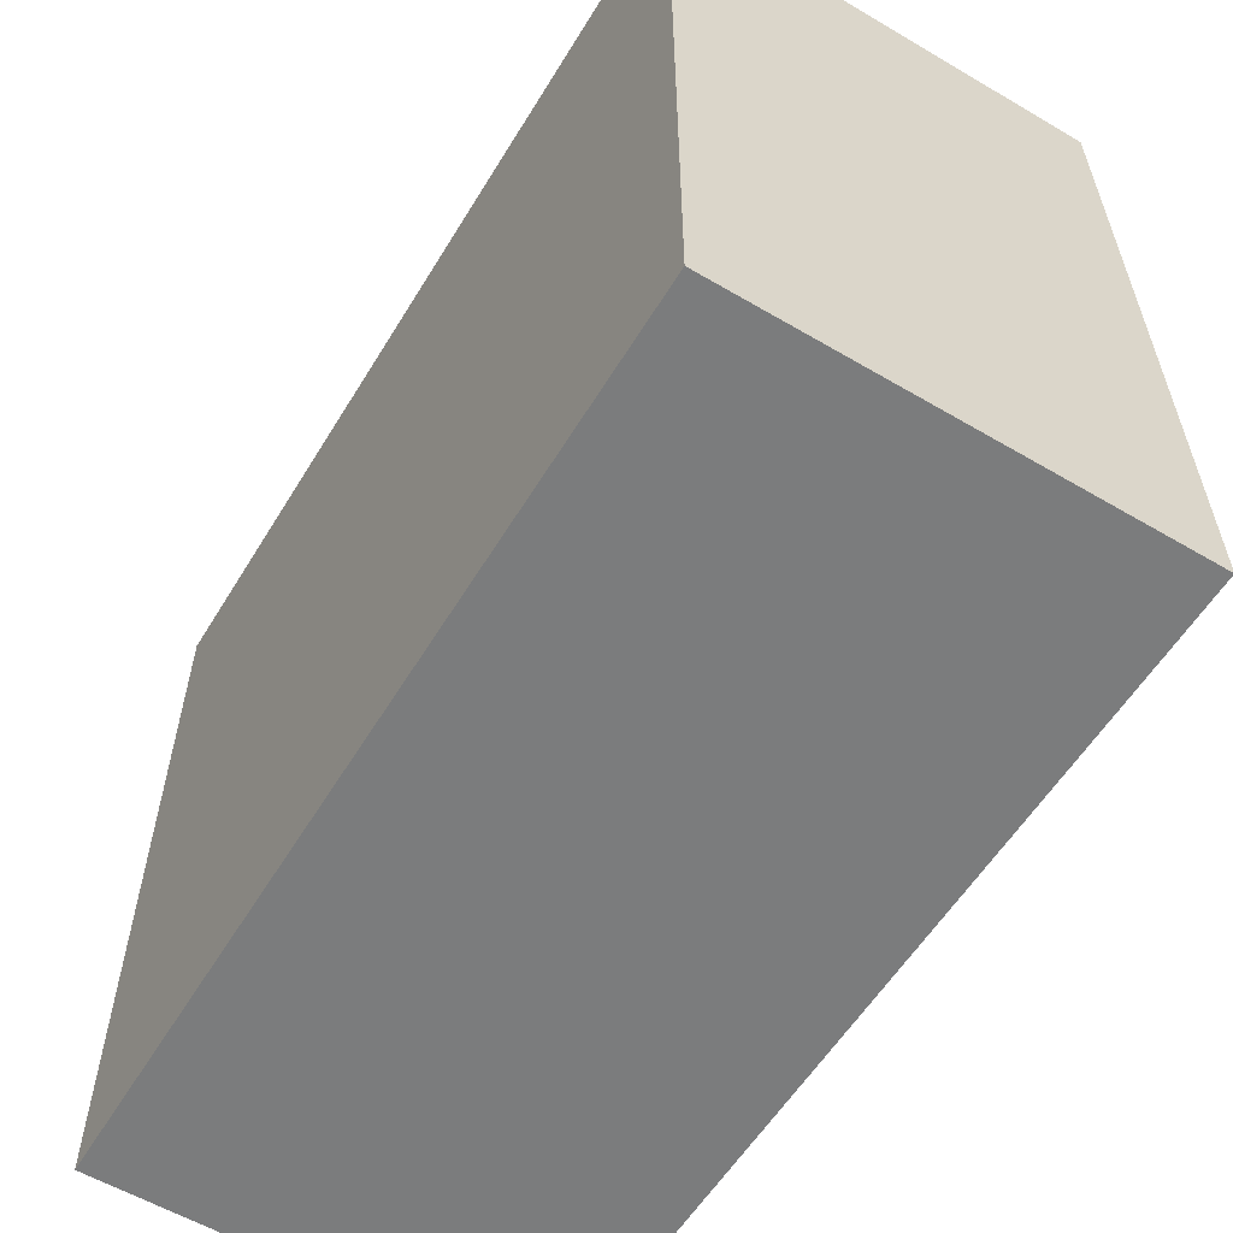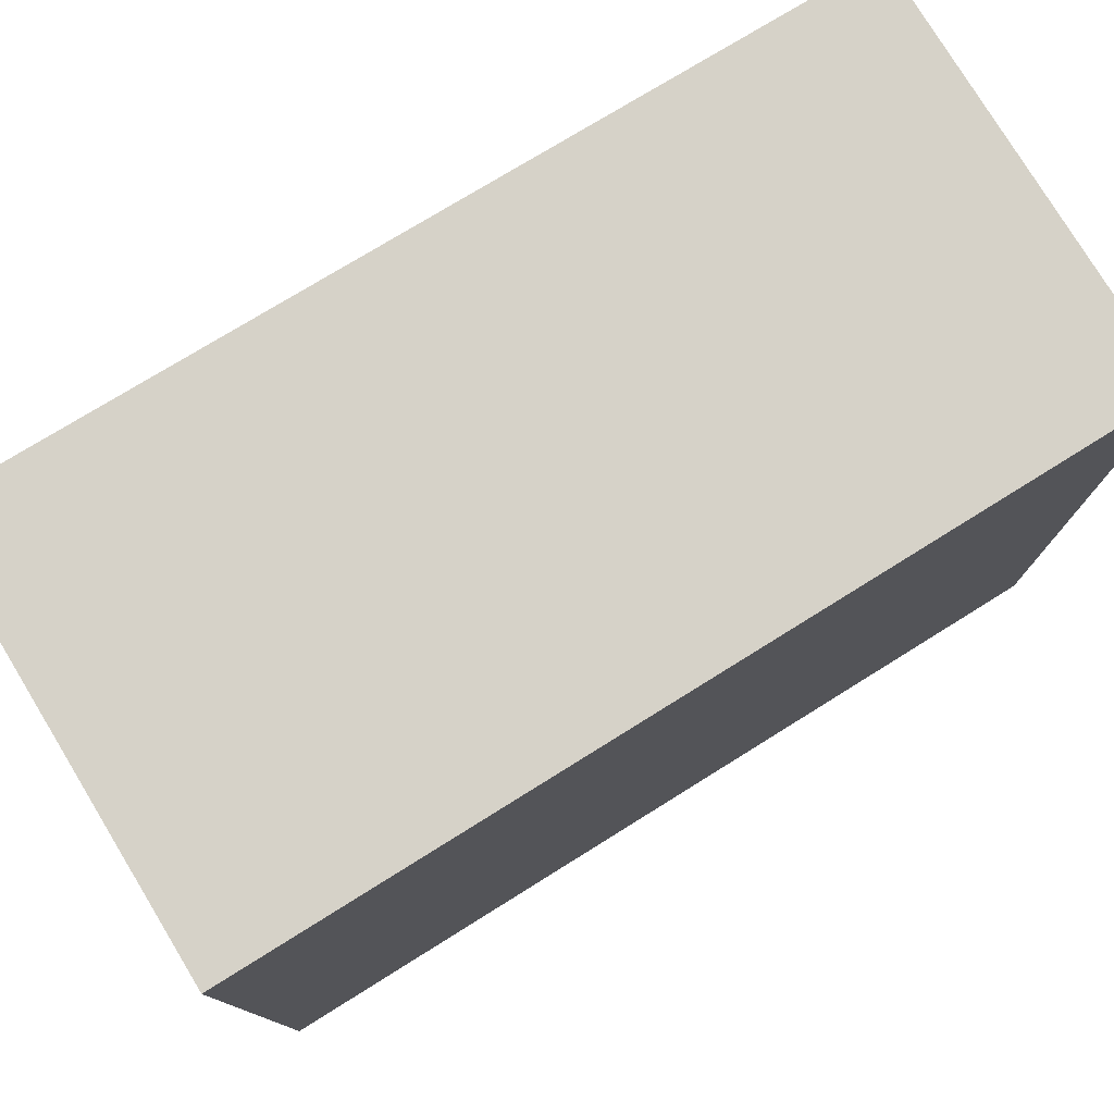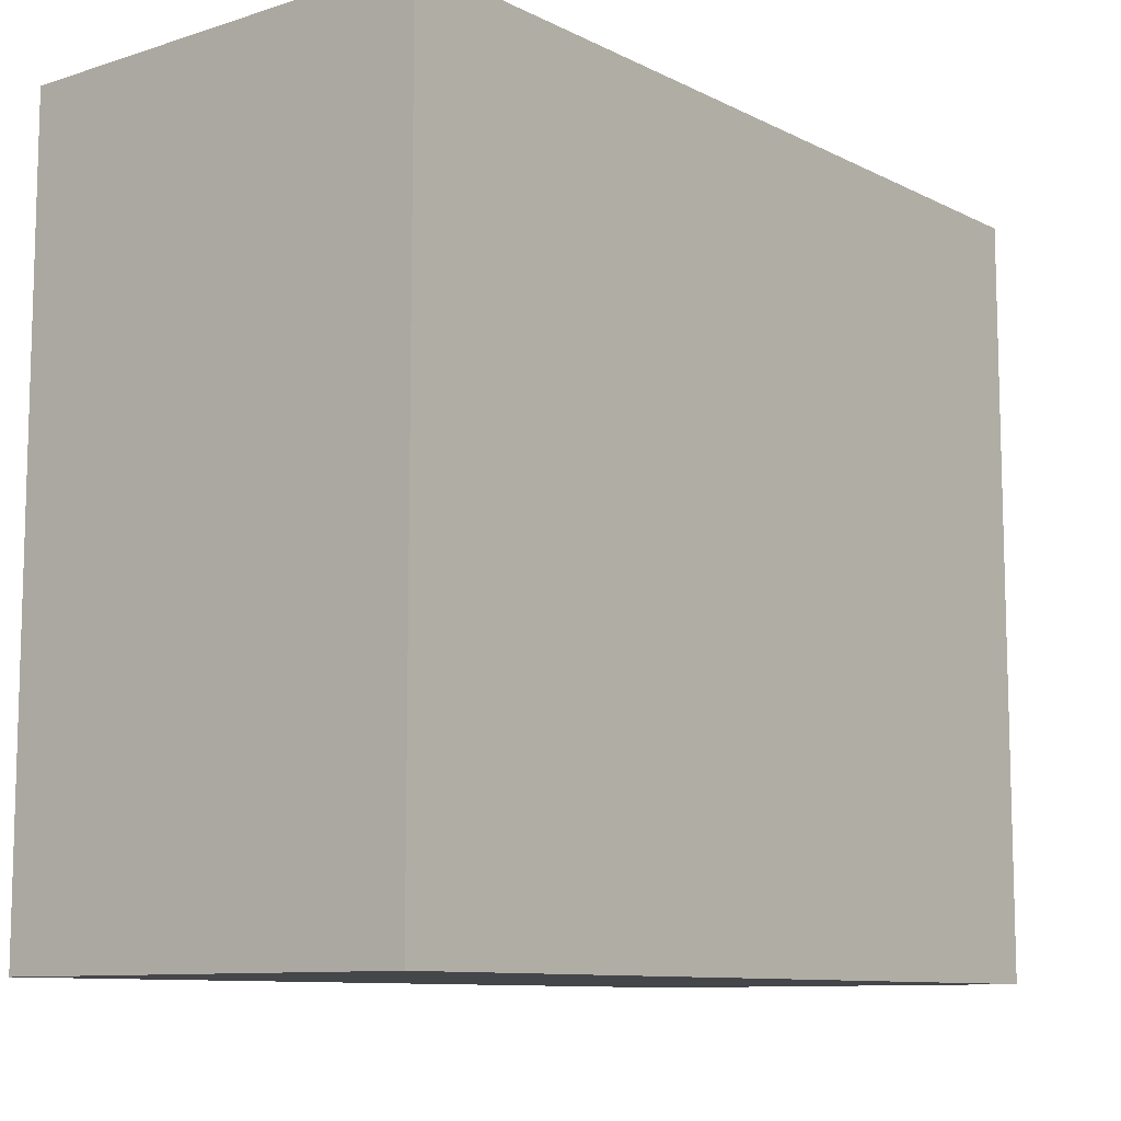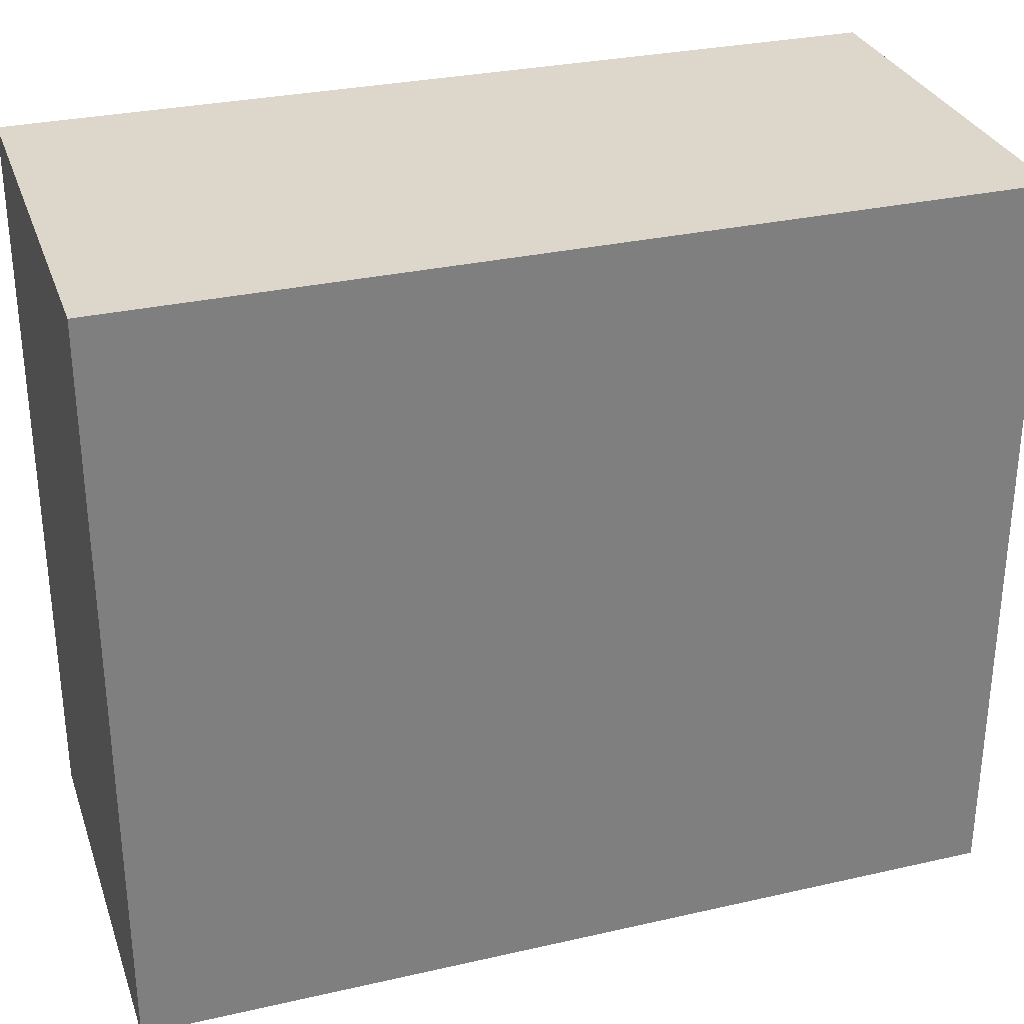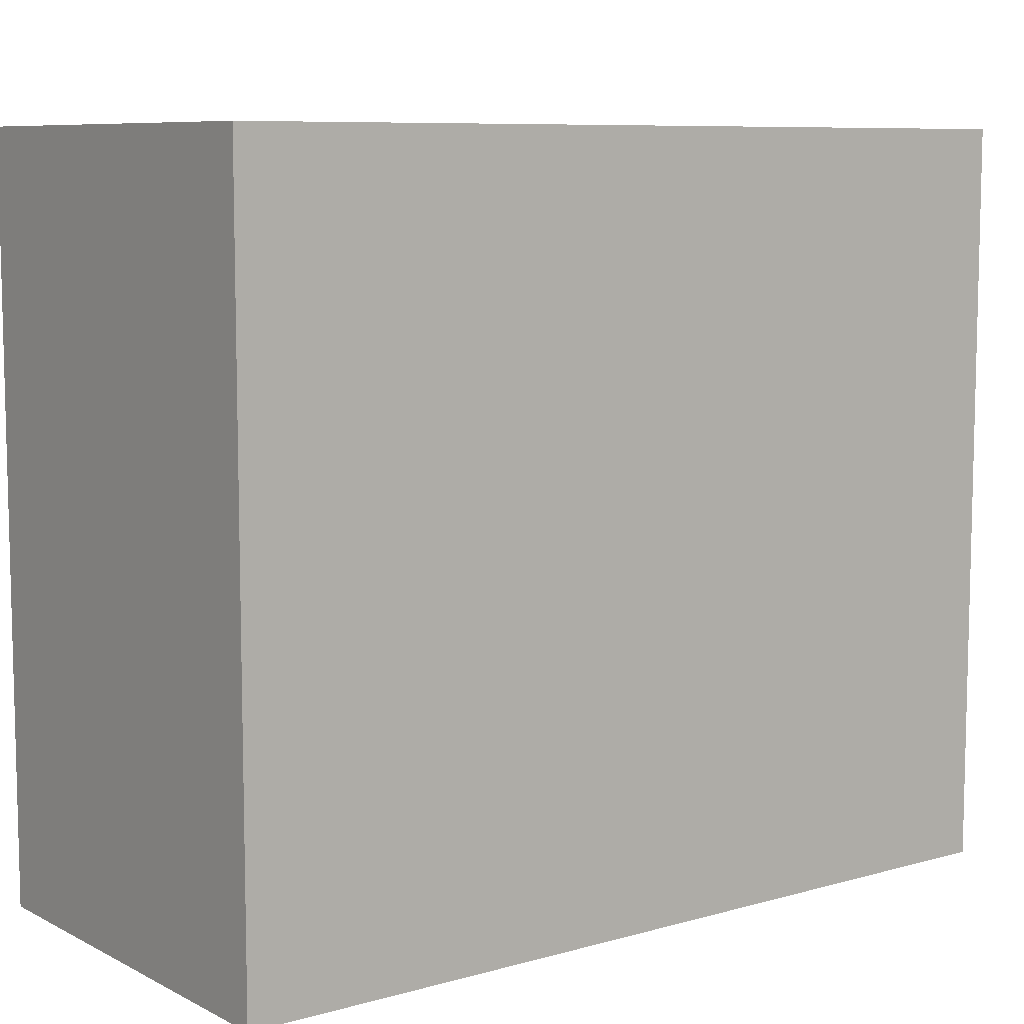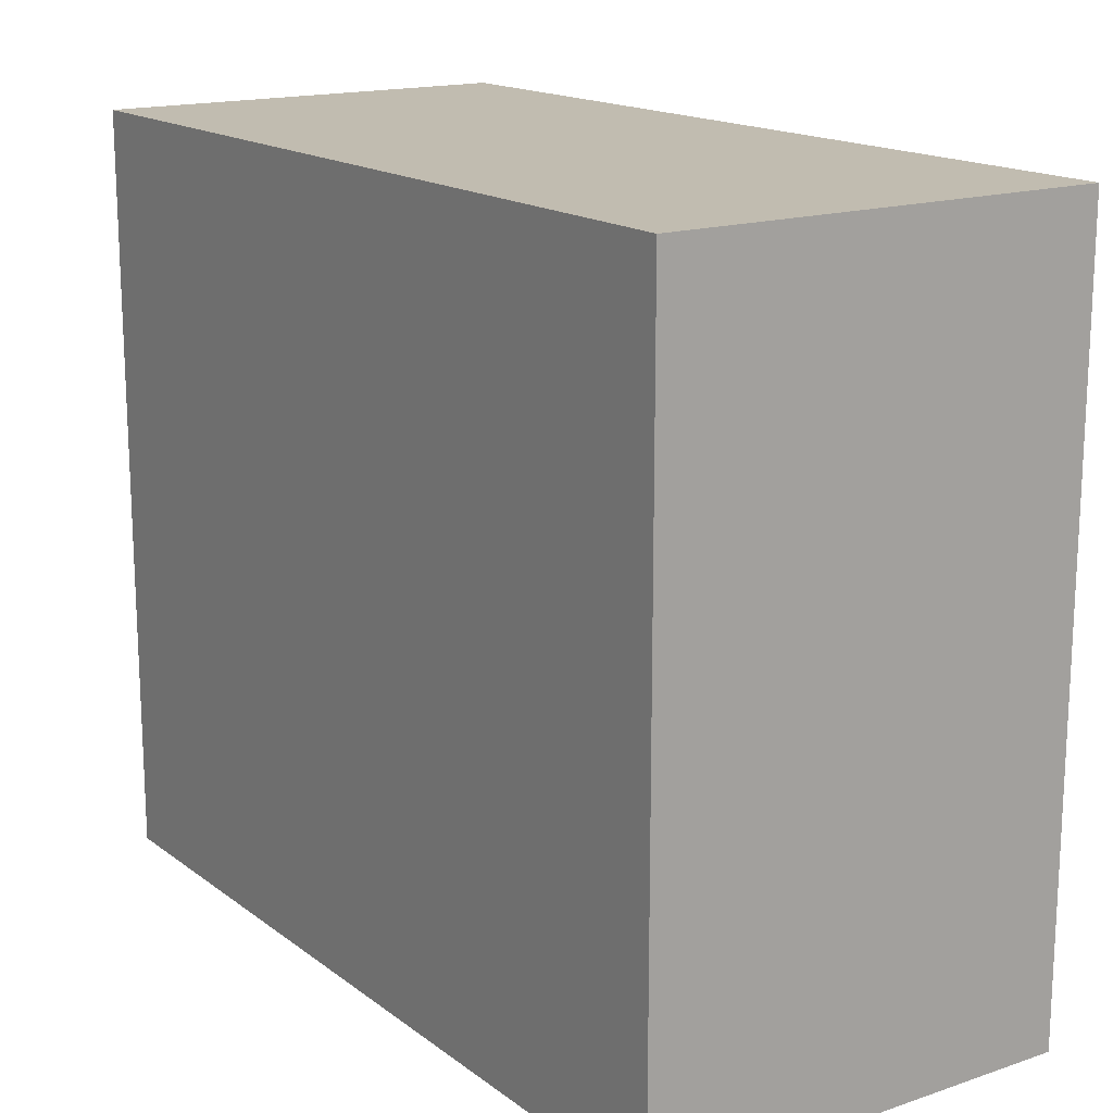
<metadata>
{"format":"obj","ext":"obj","renderer":"f3d","projection":"perspective","resolution":1024,"background":"white","views":[{"elev":-58.6,"azim":-30.7,"up":"+Y"},{"elev":77.7,"azim":59.2,"up":"+Y"},{"elev":-9.9,"azim":39.7,"up":"+Y"},{"elev":30.4,"azim":72.8,"up":"+Y"},{"elev":8.3,"azim":53.6,"up":"+Y"},{"elev":16.4,"azim":-33.9,"up":"+Y"}]}
</metadata>
<code>
v  1.346 2.305 2.675
v  0 2.305 1.411e-16
v  0.024 2.305 2.687
v  1.296 2.305 -0.011
v  0.024 -1.645e-16 2.687
v  0 0 0
v  1.346 -1.638e-16 2.675
v  1.296 6.736e-19 -0.011
g defaultobject
f 1 2 3
f 2 1 4
f 5 2 6
f 2 5 3
f 5 1 3
f 1 5 7
f 7 4 1
f 4 7 8
f 8 2 4
f 2 8 6
f 8 5 6
f 5 8 7

</code>
